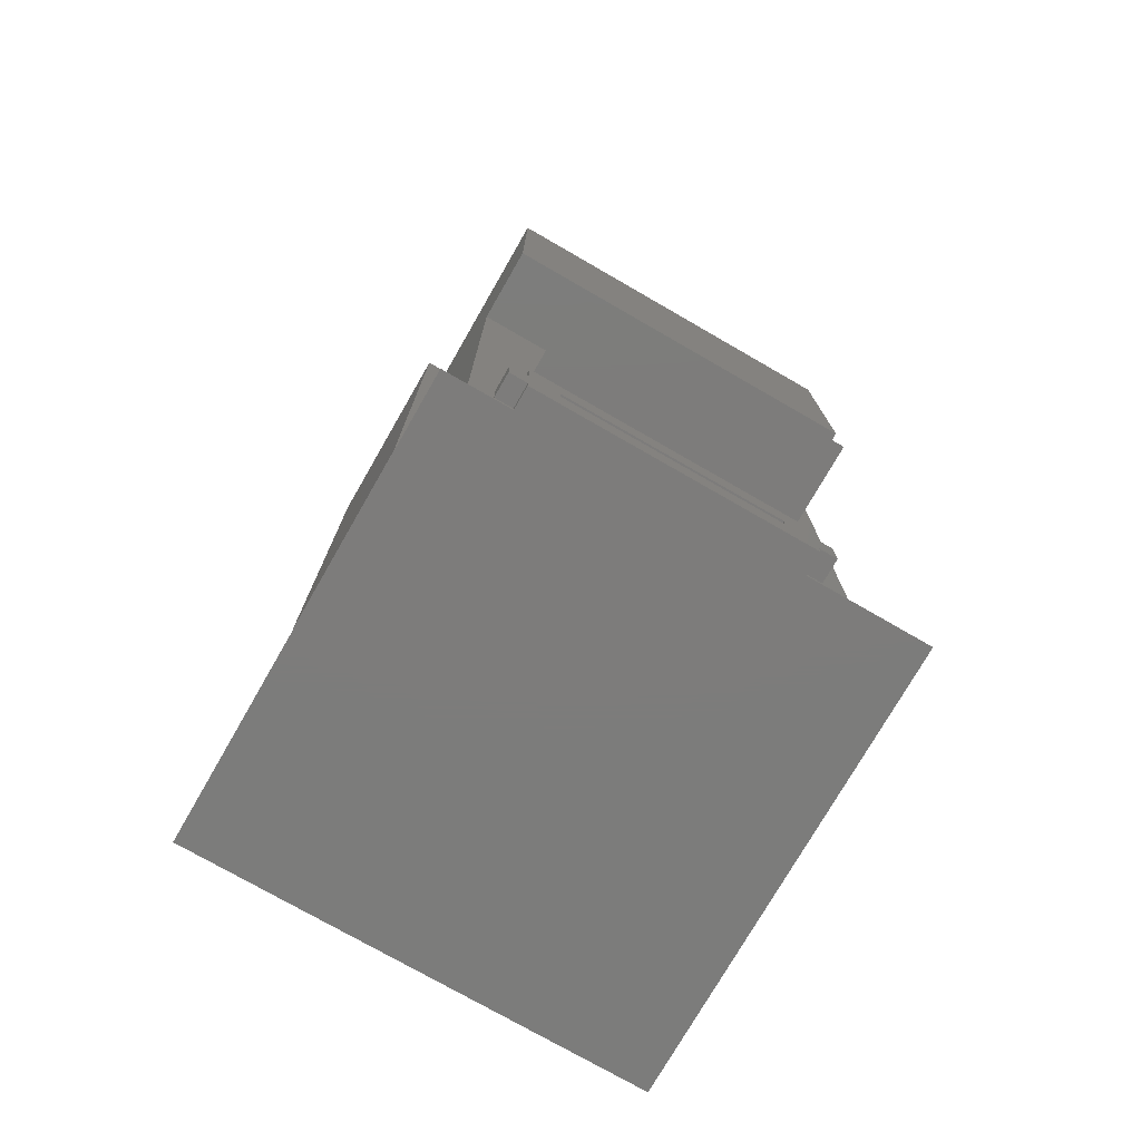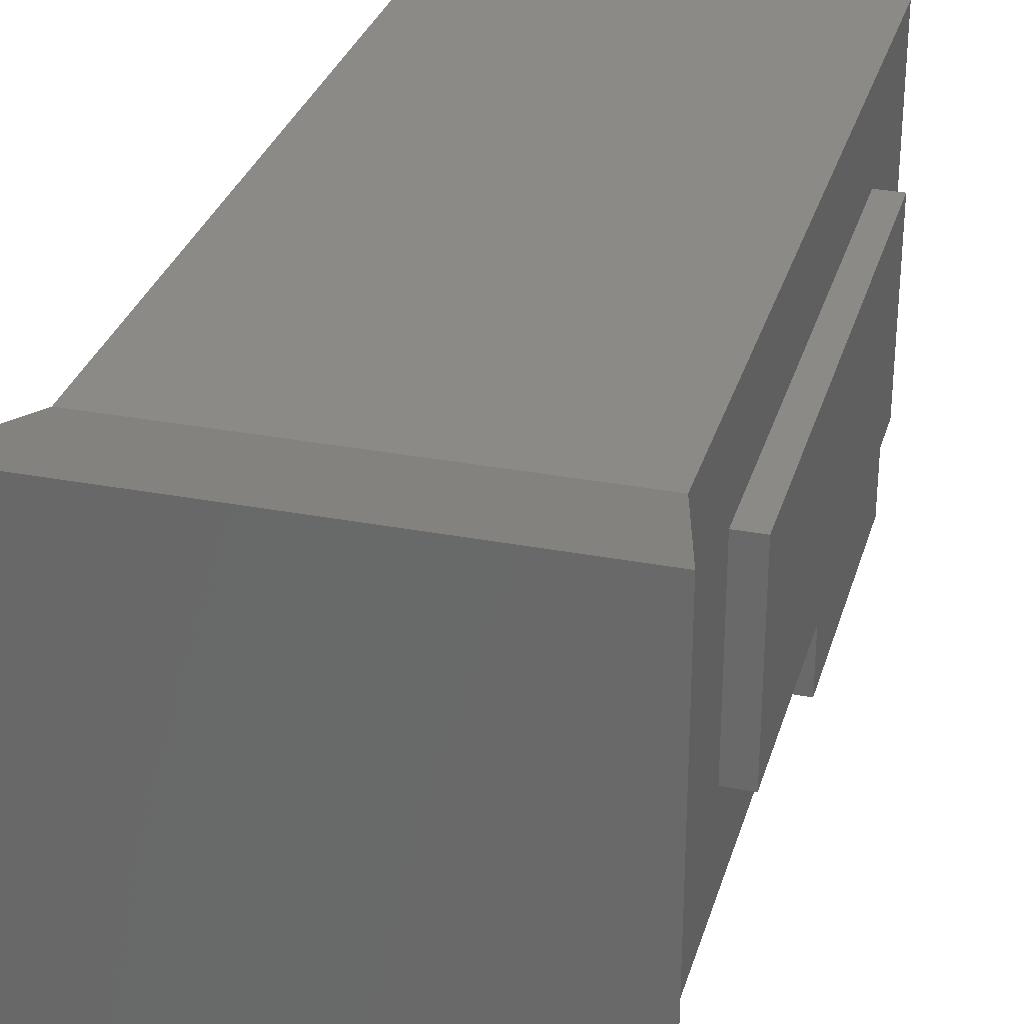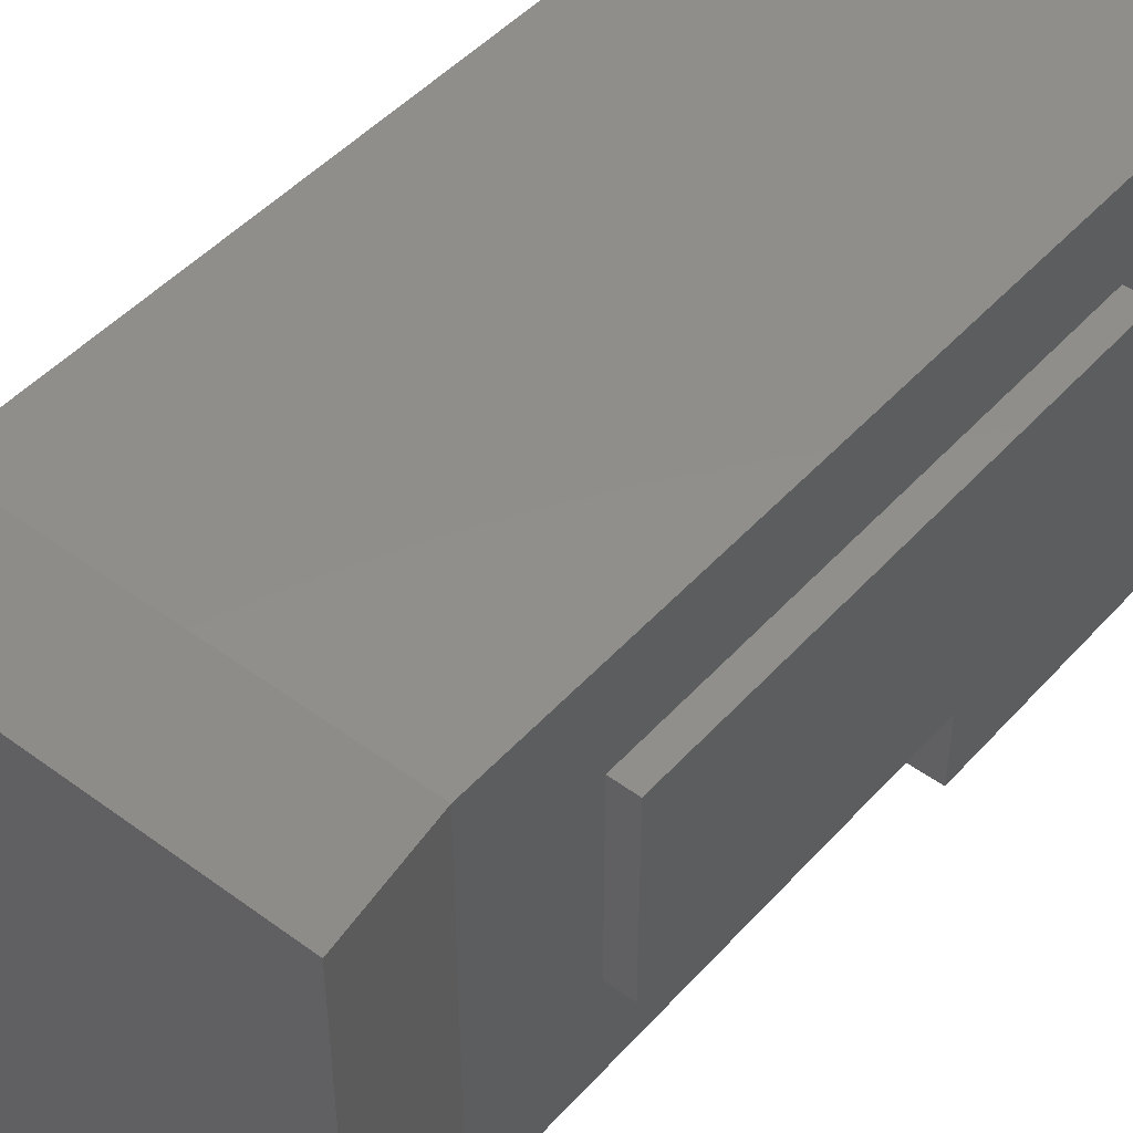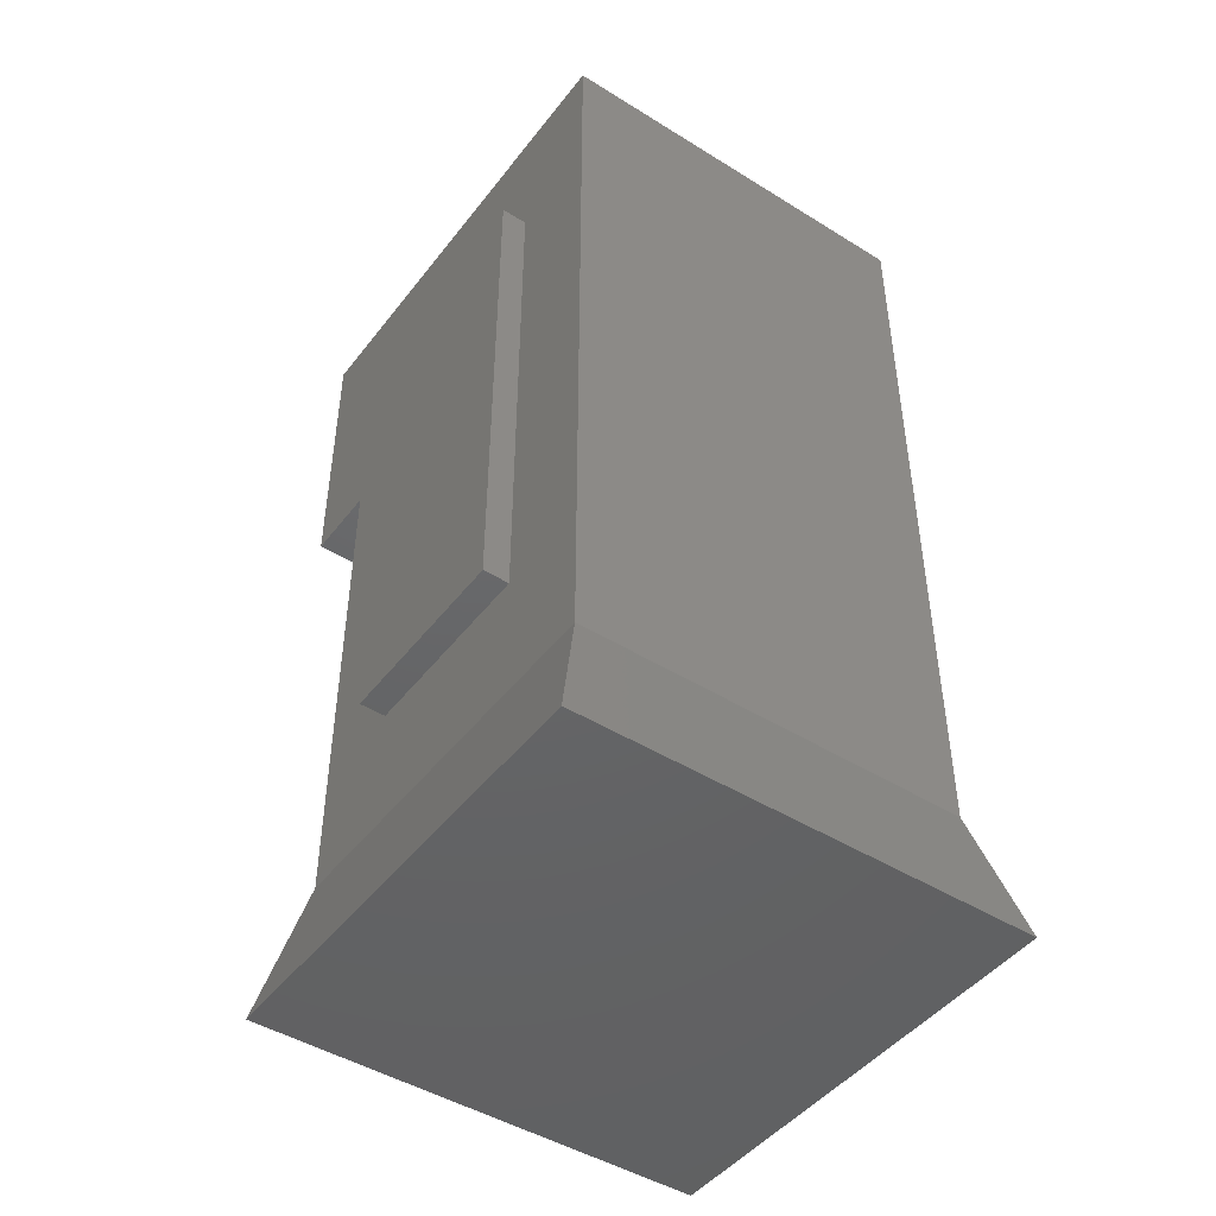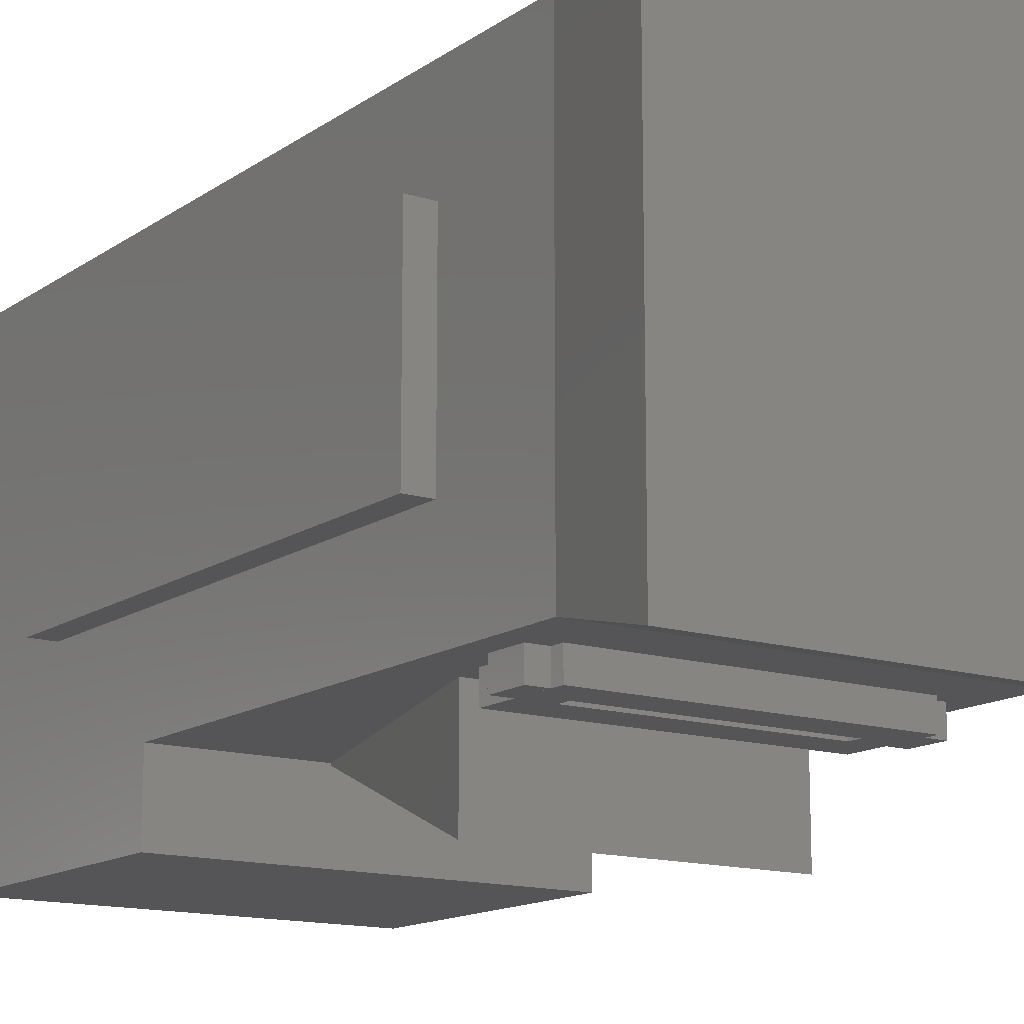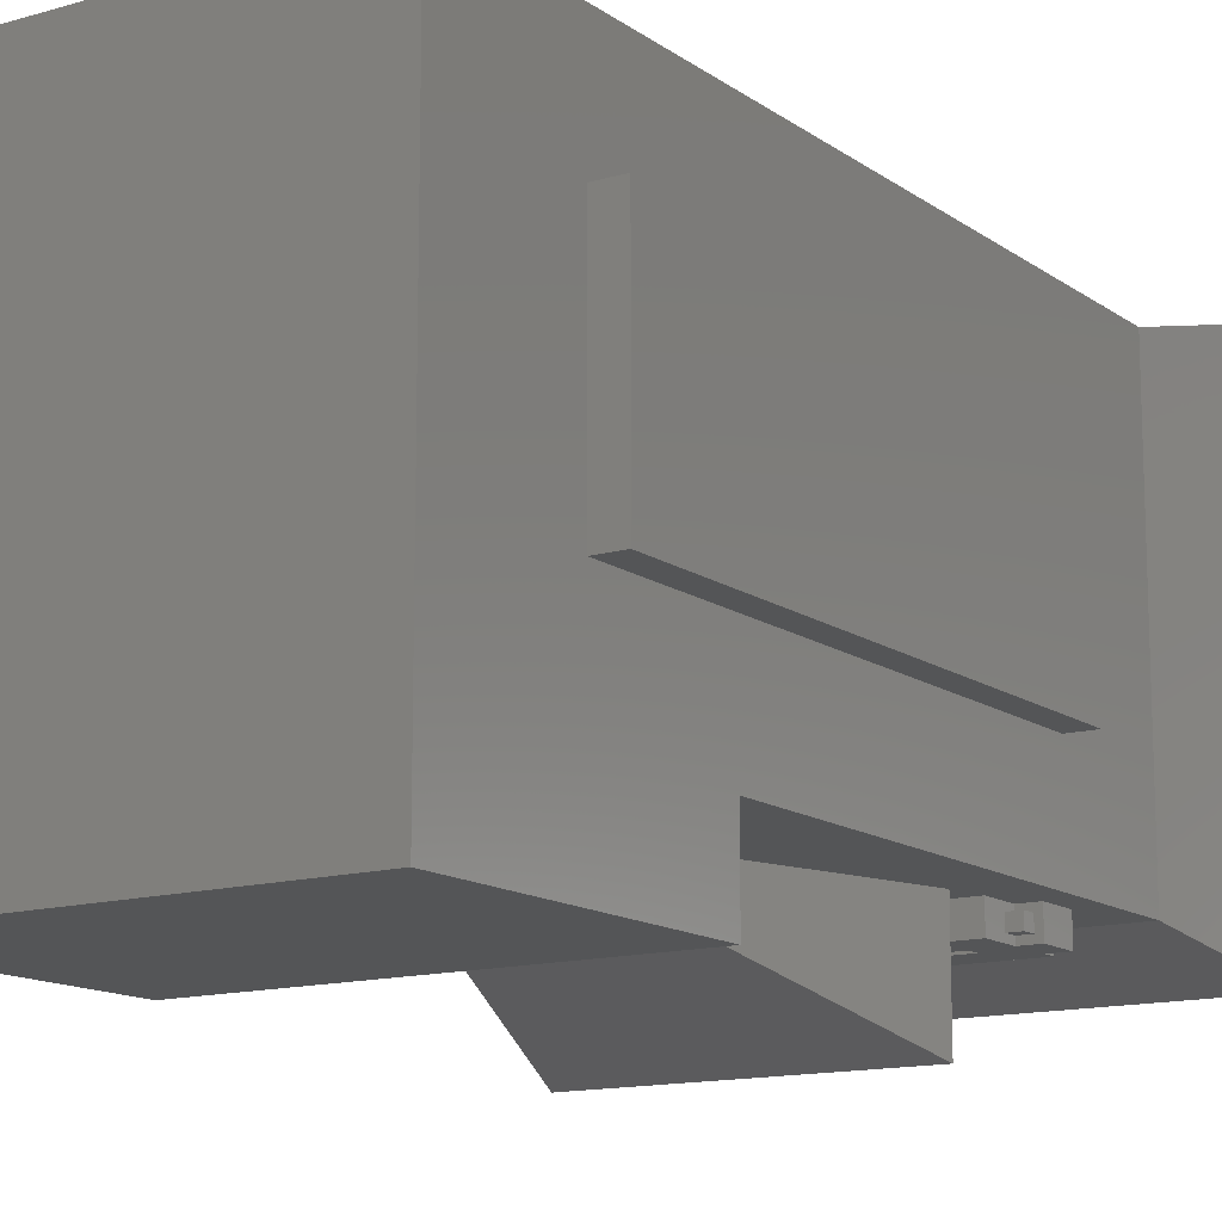
<metadata>
{"format":"stl","ext":"stl","renderer":"f3d","projection":"perspective","resolution":1024,"background":"white","views":[{"elev":-75.8,"azim":-29.9,"up":"+Z"},{"elev":30.6,"azim":-164.6,"up":"+Y"},{"elev":47.5,"azim":-140.4,"up":"+Y"},{"elev":-46.2,"azim":144.6,"up":"+Z"},{"elev":-14.2,"azim":145.6,"up":"+Y"},{"elev":-13.5,"azim":33.3,"up":"+Y"}]}
</metadata>
<code>
# stl→obj: 82 verts, 232 faces
v 10 10 50
v 10 40 50
v 40 10 50
v 40 40 50
v 10 10 0
v 10 40 0
v 40 10 0
v 40 40 0
v 7.5 7.5 0
v 7.5 42.5 0
v 42.5 7.5 0
v 42.5 42.5 0
v 25 25 71
v 10 4 71
v 10 40 71
v 40 4 71
v 40 40 71
v 10 4 49
v 10 40 49
v 40 4 49
v 40 40 49
v 13.5 8 21.5
v 13.5 10 21.5
v 36.5 8 21.5
v 36.5 10 21.5
v 13.5 8 18.5
v 13.5 10 18.5
v 36.5 8 18.5
v 36.5 10 18.5
v 13.5 8 17.5
v 13.5 10 17.5
v 36.5 8 17.5
v 36.5 10 17.5
v 13.5 8 14.5
v 13.5 10 14.5
v 36.5 8 14.5
v 36.5 10 14.5
v 34 8 18.5
v 34 10 18.5
v 38 8 18.5
v 38 10 18.5
v 34 8 15.5
v 34 10 15.5
v 38 8 15.5
v 38 10 15.5
v 12 8 18.5
v 12 10 18.5
v 16 8 18.5
v 16 10 18.5
v 12 8 15.5
v 12 10 15.5
v 16 8 15.5
v 16 10 15.5
v 12.5 8.5 19.5
v 12.5 9.5 19.5
v 37.5 8.5 19.5
v 37.5 9.5 19.5
v 12.5 8.5 16.5
v 12.5 9.5 16.5
v 37.5 8.5 16.5
v 37.5 9.5 16.5
v 14 2 24
v 14 24 24
v 36 2 24
v 36 24 24
v 25 13 59
v 40 17.5 60
v 40 32.5 60
v 42 17.5 60
v 42 32.5 60
v 40 17.5 20
v 40 32.5 20
v 42 17.5 20
v 42 32.5 20
v 8 17.5 60
v 8 32.5 60
v 10 17.5 60
v 10 32.5 60
v 8 17.5 20
v 8 32.5 20
v 10 17.5 20
v 10 32.5 20
f 1 2 3
f 2 3 4
f 1 3 4
f 1 2 4
f 5 6 7
f 6 7 8
f 5 7 8
f 5 6 8
f 7 8 3
f 8 3 4
f 7 3 4
f 7 8 4
f 5 6 1
f 6 1 2
f 5 1 2
f 5 6 2
f 8 6 4
f 6 4 2
f 8 4 2
f 8 6 2
f 7 5 3
f 5 3 1
f 7 3 1
f 7 5 1
f 9 10 11
f 10 11 12
f 9 11 12
f 9 10 12
f 9 10 13
f 10 12 13
f 12 11 13
f 11 9 13
f 14 15 16
f 15 16 17
f 14 16 17
f 14 15 17
f 18 19 20
f 19 20 21
f 18 20 21
f 18 19 21
f 20 21 16
f 21 16 17
f 20 16 17
f 20 21 17
f 18 19 14
f 19 14 15
f 18 14 15
f 18 19 15
f 21 19 17
f 19 17 15
f 21 17 15
f 21 19 15
f 20 18 16
f 18 16 14
f 20 16 14
f 20 18 14
f 22 23 24
f 23 24 25
f 22 24 25
f 22 23 25
f 26 27 28
f 27 28 29
f 26 28 29
f 26 27 29
f 28 29 24
f 29 24 25
f 28 24 25
f 28 29 25
f 26 27 22
f 27 22 23
f 26 22 23
f 26 27 23
f 29 27 25
f 27 25 23
f 29 25 23
f 29 27 23
f 28 26 24
f 26 24 22
f 28 24 22
f 28 26 22
f 30 31 32
f 31 32 33
f 30 32 33
f 30 31 33
f 34 35 36
f 35 36 37
f 34 36 37
f 34 35 37
f 36 37 32
f 37 32 33
f 36 32 33
f 36 37 33
f 34 35 30
f 35 30 31
f 34 30 31
f 34 35 31
f 37 35 33
f 35 33 31
f 37 33 31
f 37 35 31
f 36 34 32
f 34 32 30
f 36 32 30
f 36 34 30
f 38 39 40
f 39 40 41
f 38 40 41
f 38 39 41
f 42 43 44
f 43 44 45
f 42 44 45
f 42 43 45
f 44 45 40
f 45 40 41
f 44 40 41
f 44 45 41
f 42 43 38
f 43 38 39
f 42 38 39
f 42 43 39
f 45 43 41
f 43 41 39
f 45 41 39
f 45 43 39
f 44 42 40
f 42 40 38
f 44 40 38
f 44 42 38
f 46 47 48
f 47 48 49
f 46 48 49
f 46 47 49
f 50 51 52
f 51 52 53
f 50 52 53
f 50 51 53
f 52 53 48
f 53 48 49
f 52 48 49
f 52 53 49
f 50 51 46
f 51 46 47
f 50 46 47
f 50 51 47
f 53 51 49
f 51 49 47
f 53 49 47
f 53 51 47
f 52 50 48
f 50 48 46
f 52 48 46
f 52 50 46
f 54 55 56
f 55 56 57
f 54 56 57
f 54 55 57
f 58 59 60
f 59 60 61
f 58 60 61
f 58 59 61
f 60 61 56
f 61 56 57
f 60 56 57
f 60 61 57
f 58 59 54
f 59 54 55
f 58 54 55
f 58 59 55
f 61 59 57
f 59 57 55
f 61 57 55
f 61 59 55
f 60 58 56
f 58 56 54
f 60 56 54
f 60 58 54
f 62 63 64
f 63 64 65
f 62 64 65
f 62 63 65
f 62 63 66
f 63 65 66
f 65 64 66
f 64 62 66
f 67 68 69
f 68 69 70
f 67 69 70
f 67 68 70
f 71 72 73
f 72 73 74
f 71 73 74
f 71 72 74
f 73 74 69
f 74 69 70
f 73 69 70
f 73 74 70
f 71 72 67
f 72 67 68
f 71 67 68
f 71 72 68
f 74 72 70
f 72 70 68
f 74 70 68
f 74 72 68
f 73 71 69
f 71 69 67
f 73 69 67
f 73 71 67
f 75 76 77
f 76 77 78
f 75 77 78
f 75 76 78
f 79 80 81
f 80 81 82
f 79 81 82
f 79 80 82
f 81 82 77
f 82 77 78
f 81 77 78
f 81 82 78
f 79 80 75
f 80 75 76
f 79 75 76
f 79 80 76
f 82 80 78
f 80 78 76
f 82 78 76
f 82 80 76
f 81 79 77
f 79 77 75
f 81 77 75
f 81 79 75

</code>
